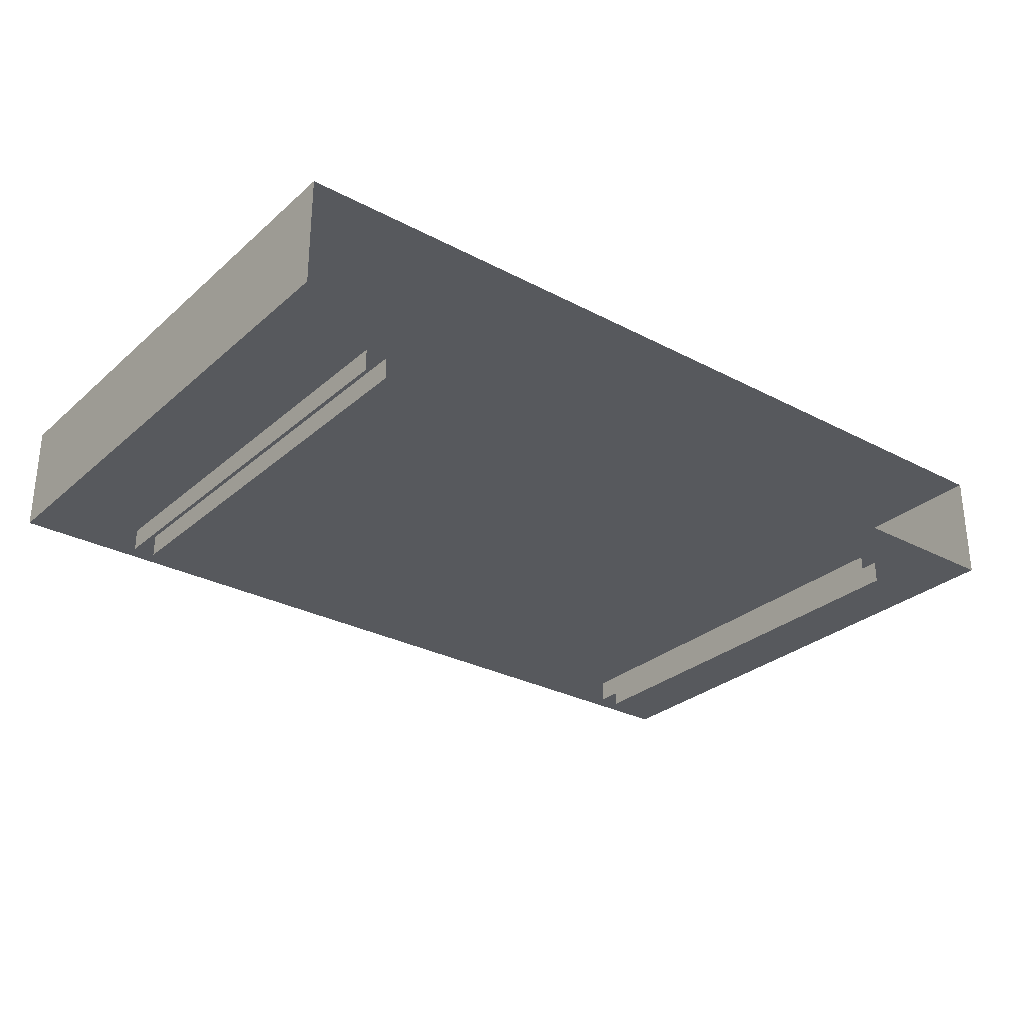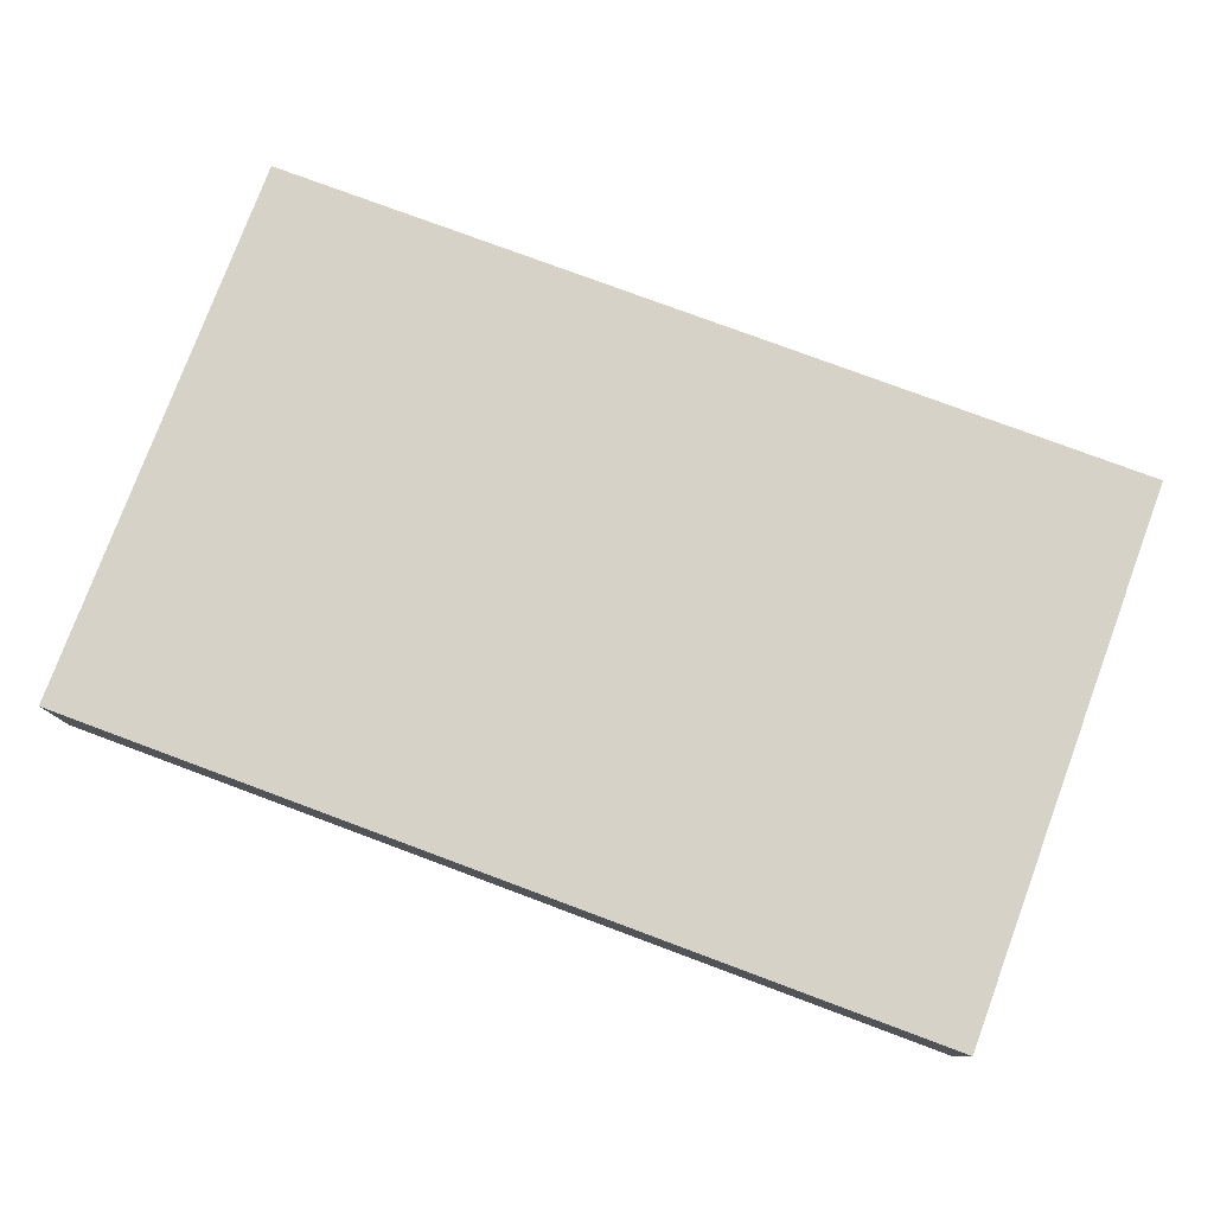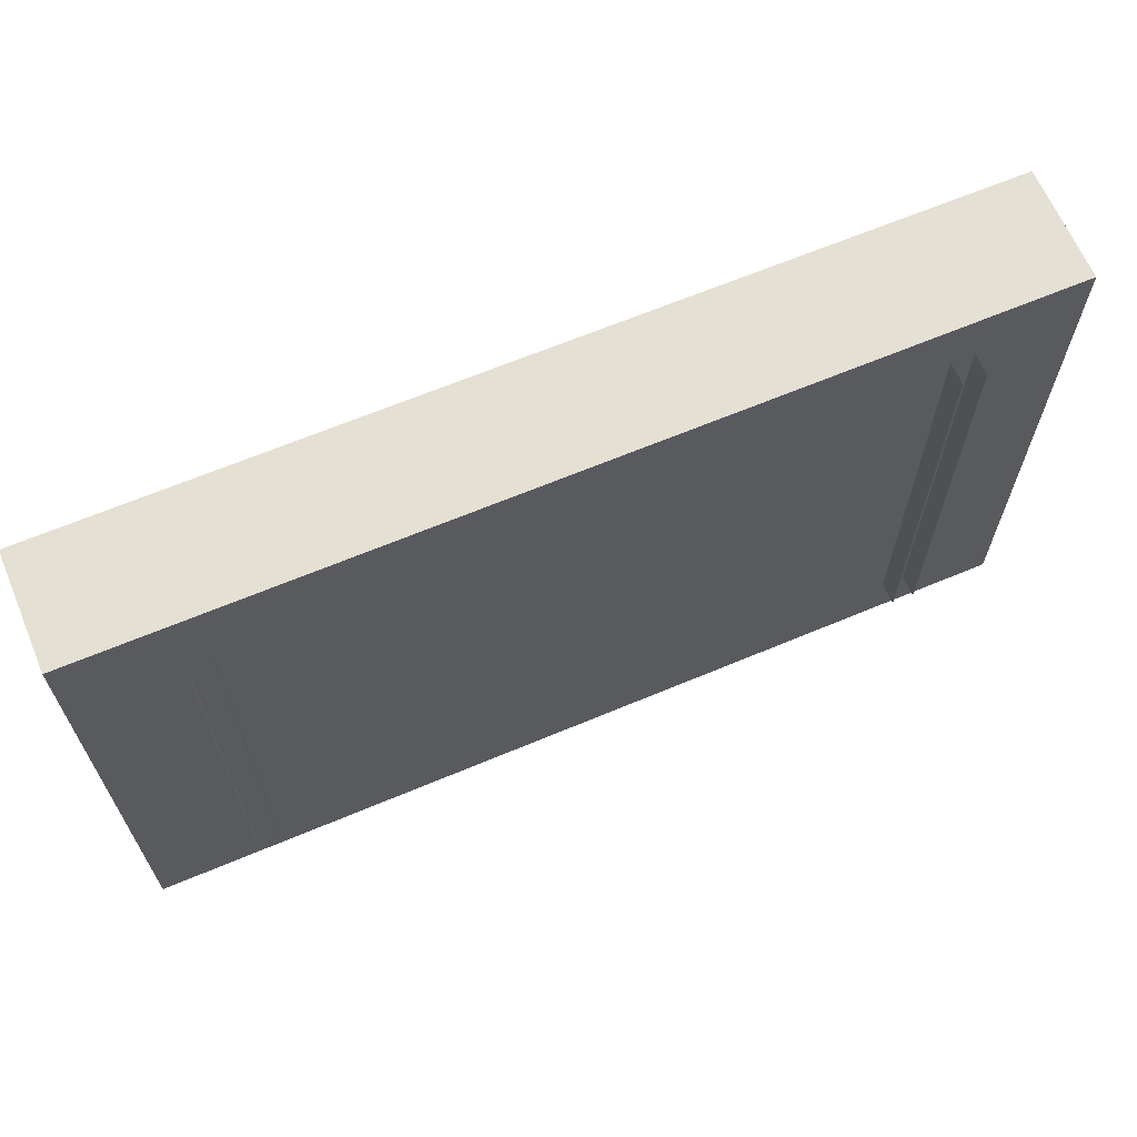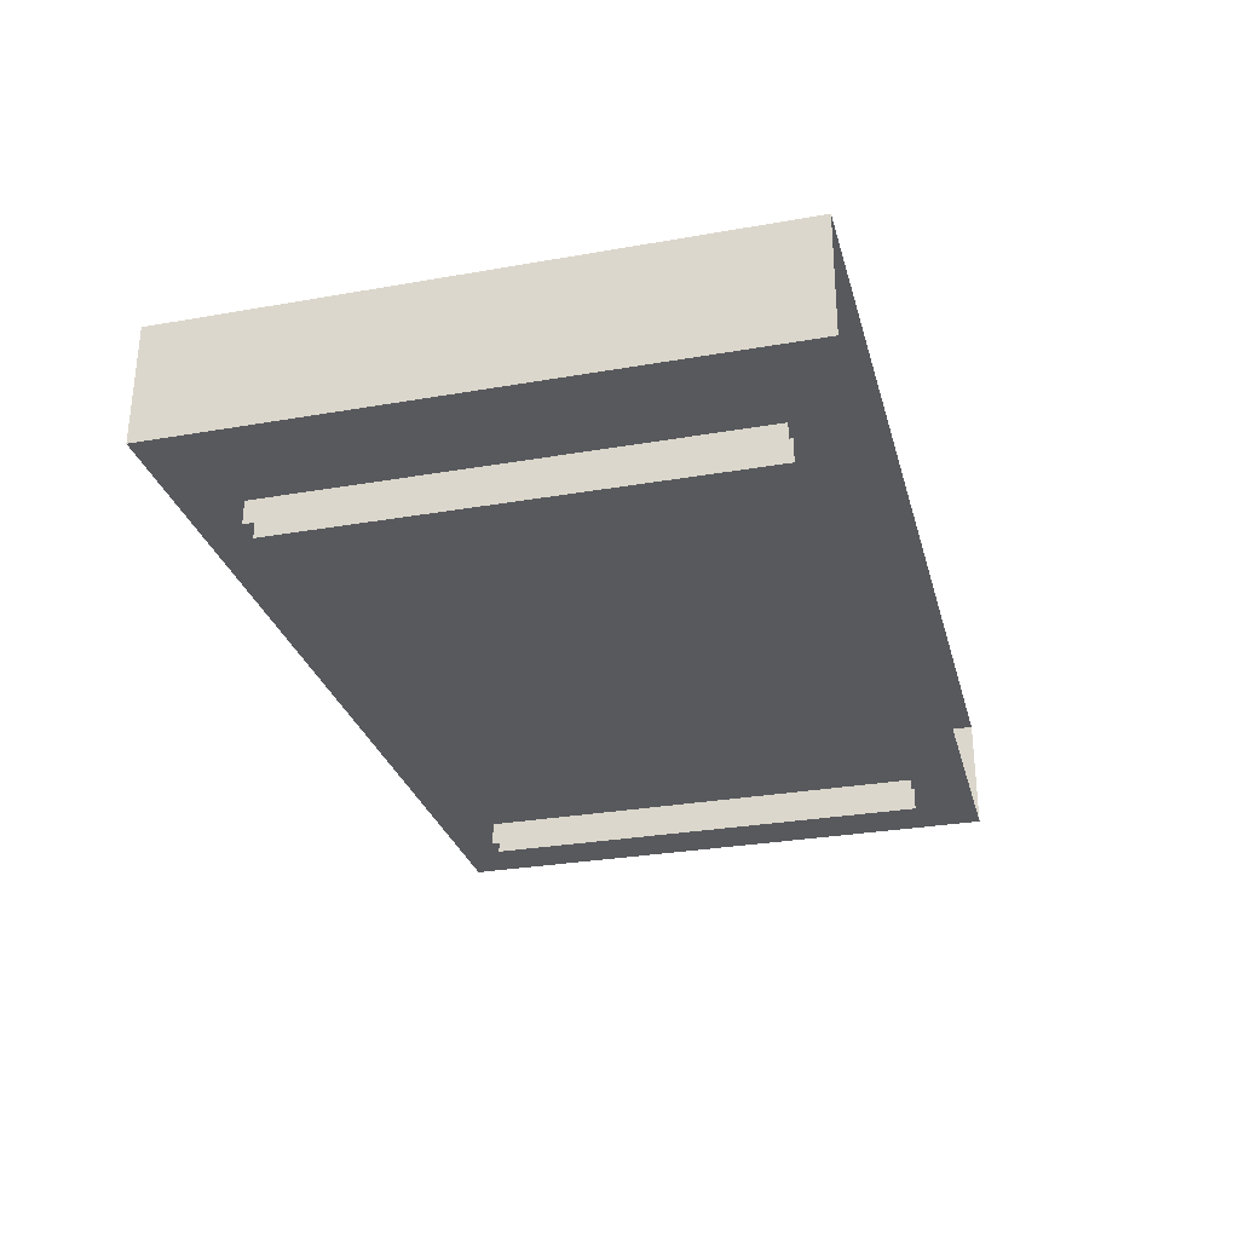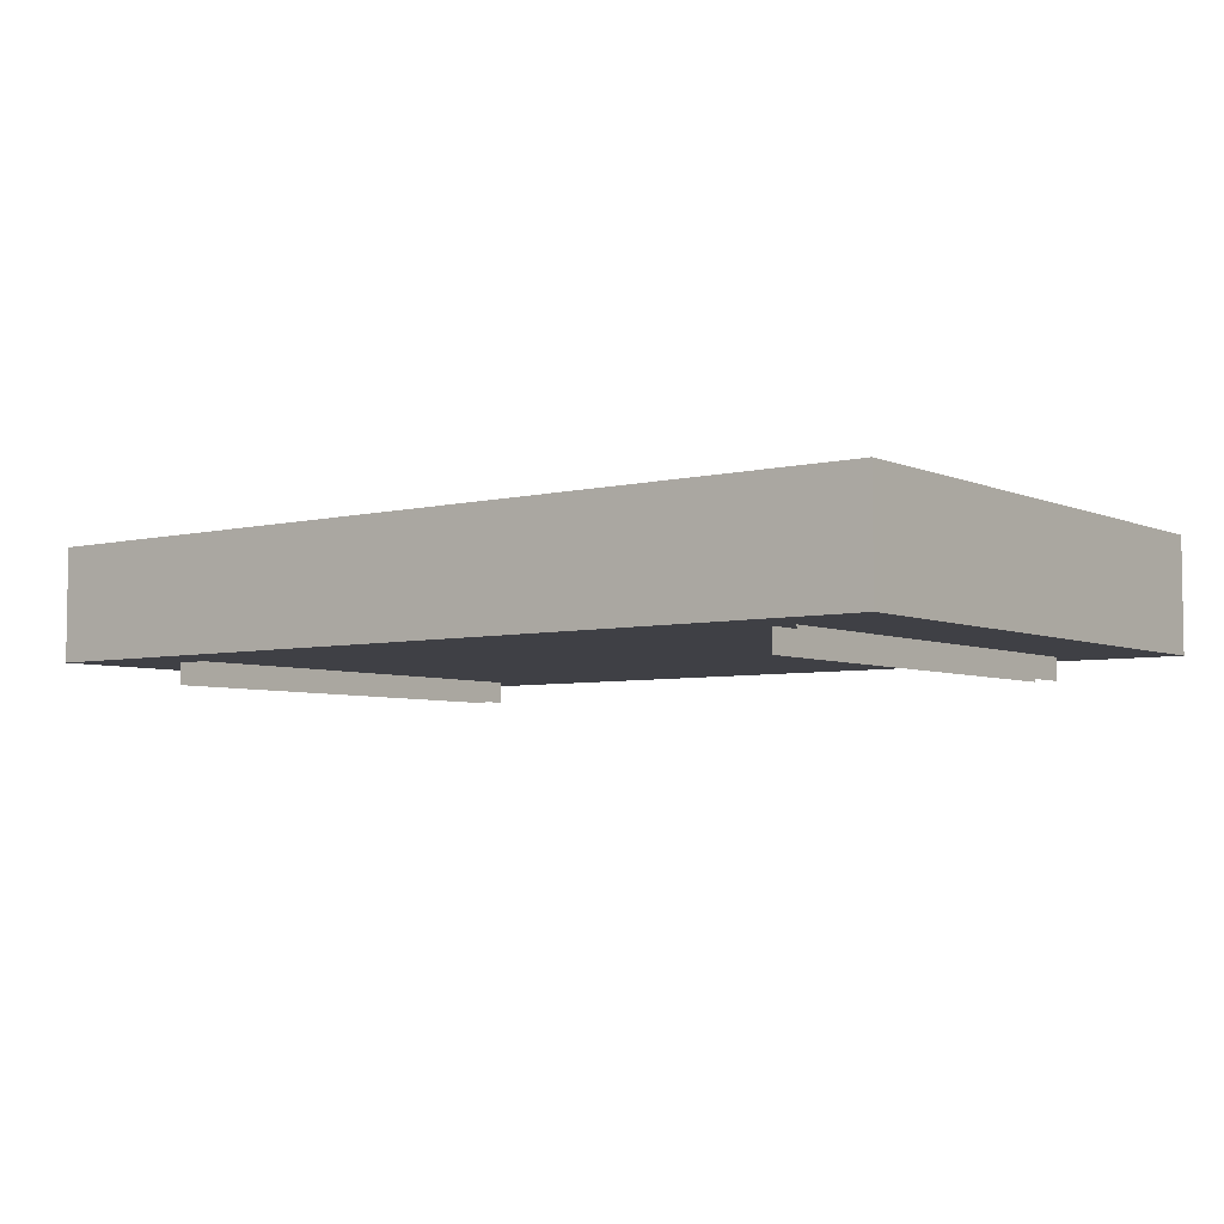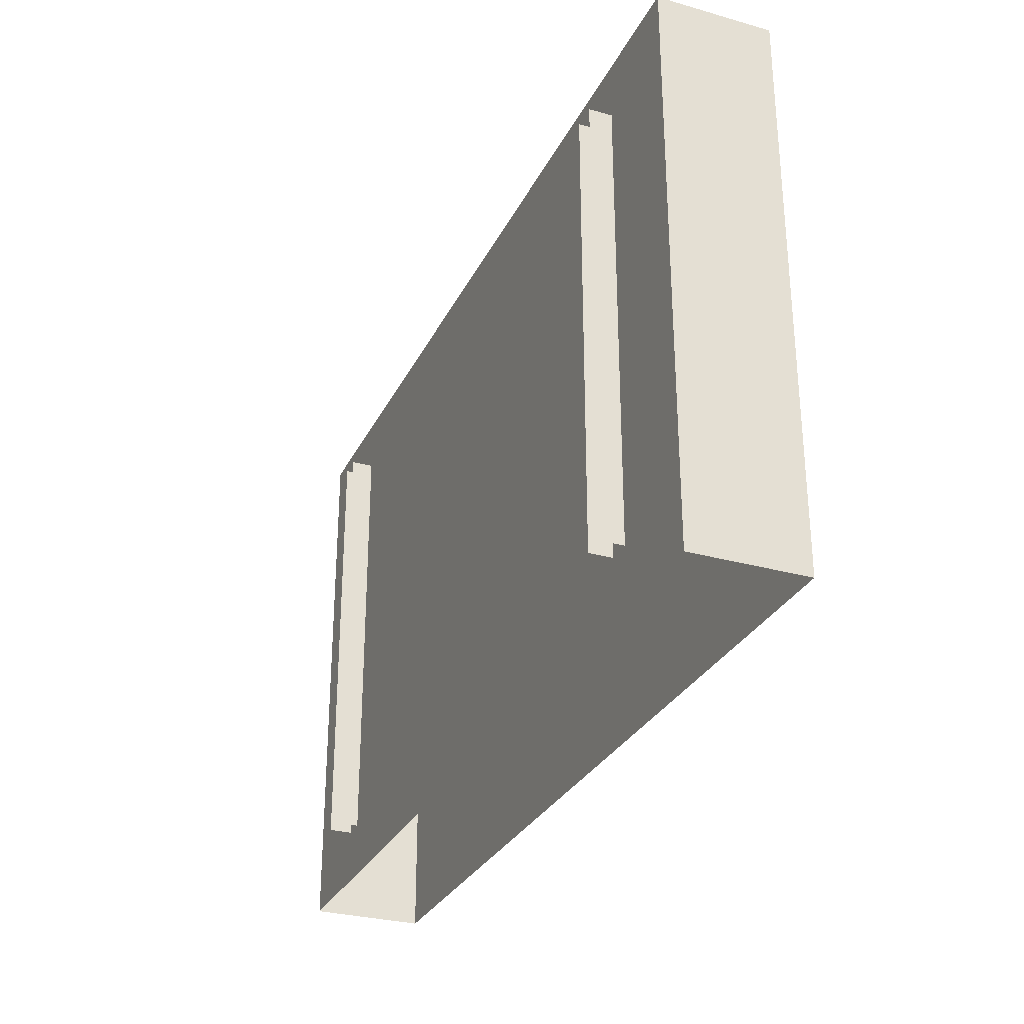
<metadata>
{"format":"obj","ext":"obj","renderer":"f3d","projection":"perspective","resolution":1024,"background":"white","views":[{"elev":-29.1,"azim":-38.1,"up":"+Z"},{"elev":78.2,"azim":-159.6,"up":"+Z"},{"elev":65.4,"azim":157.1,"up":"+Y"},{"elev":-29.0,"azim":-75.4,"up":"+Z"},{"elev":-5.2,"azim":-142.8,"up":"+Z"},{"elev":-29.7,"azim":-112.4,"up":"+Y"}]}
</metadata>
<code>
o Radiator01
v -1 0 0.3
v -1 1.25 0.3
v 1 0 0.3
v 1 1.25 0.3
v -1 0 0.05
v -1 1.25 0.05
v 1 0 0.05
v 1 1.25 0.05
v 0.725 0.125 0.05
v 0.725 1.125 0.05
v 0.725 0.125 0
v 0.725 1.125 0
v 0.775 0.125 0.05
v 0.775 1.125 0.05
v 0.775 0.125 0
v 0.775 1.125 0
v -0.775 0.125 0.05
v -0.775 1.125 0.05
v -0.775 0.125 0
v -0.775 1.125 0
v -0.725 0.125 0.05
v -0.725 1.125 0.05
v -0.725 0.125 0
v -0.725 1.125 0
f 8 3 7
f 4 1 3
f 6 4 8
f 2 5 1
f 8 5 6
f 10 11 9
f 16 13 15
f 24 21 23
f 18 19 17
f 8 4 3
f 4 2 1
f 6 2 4
f 2 6 5
f 8 7 5
f 10 12 11
f 16 14 13
f 24 22 21
f 18 20 19

</code>
